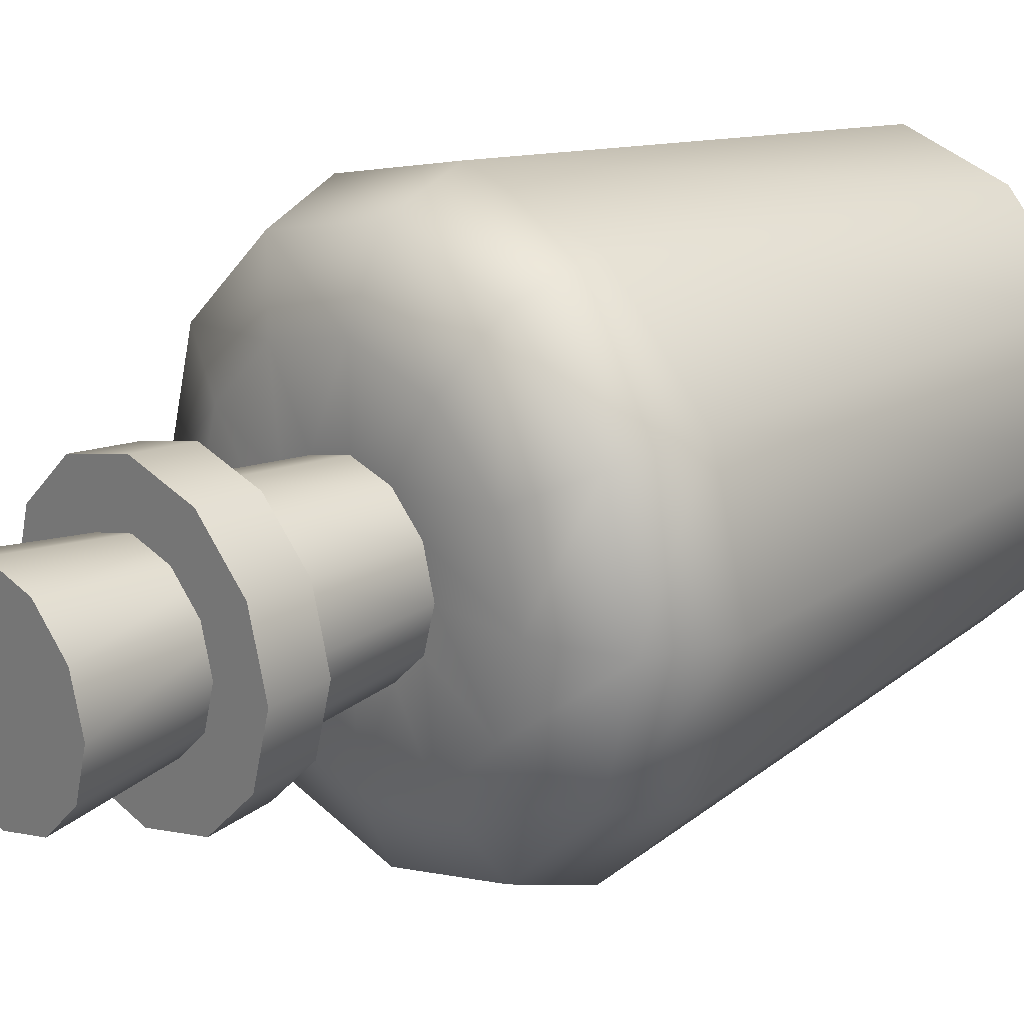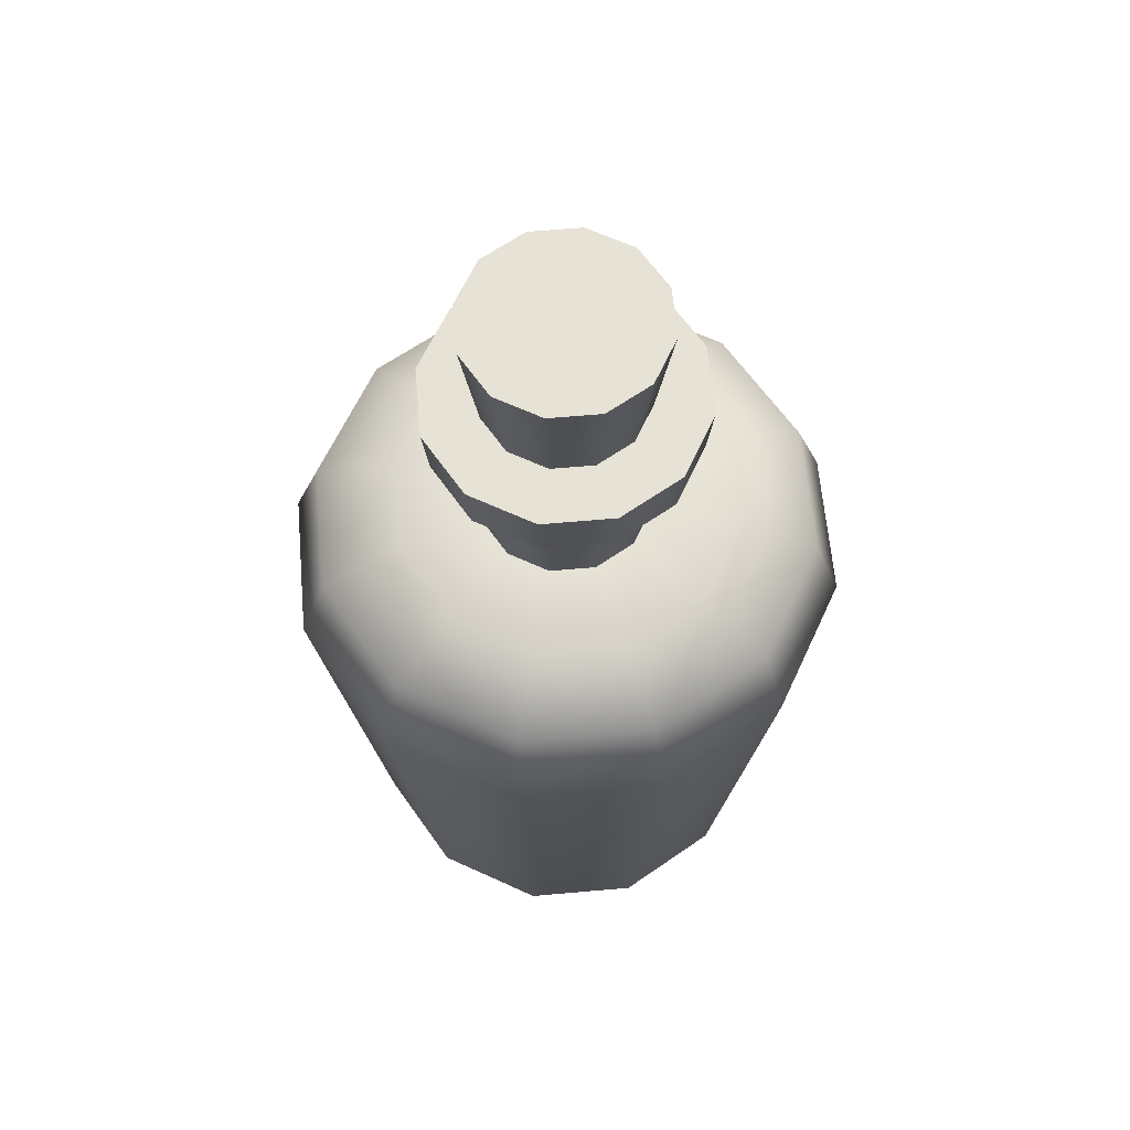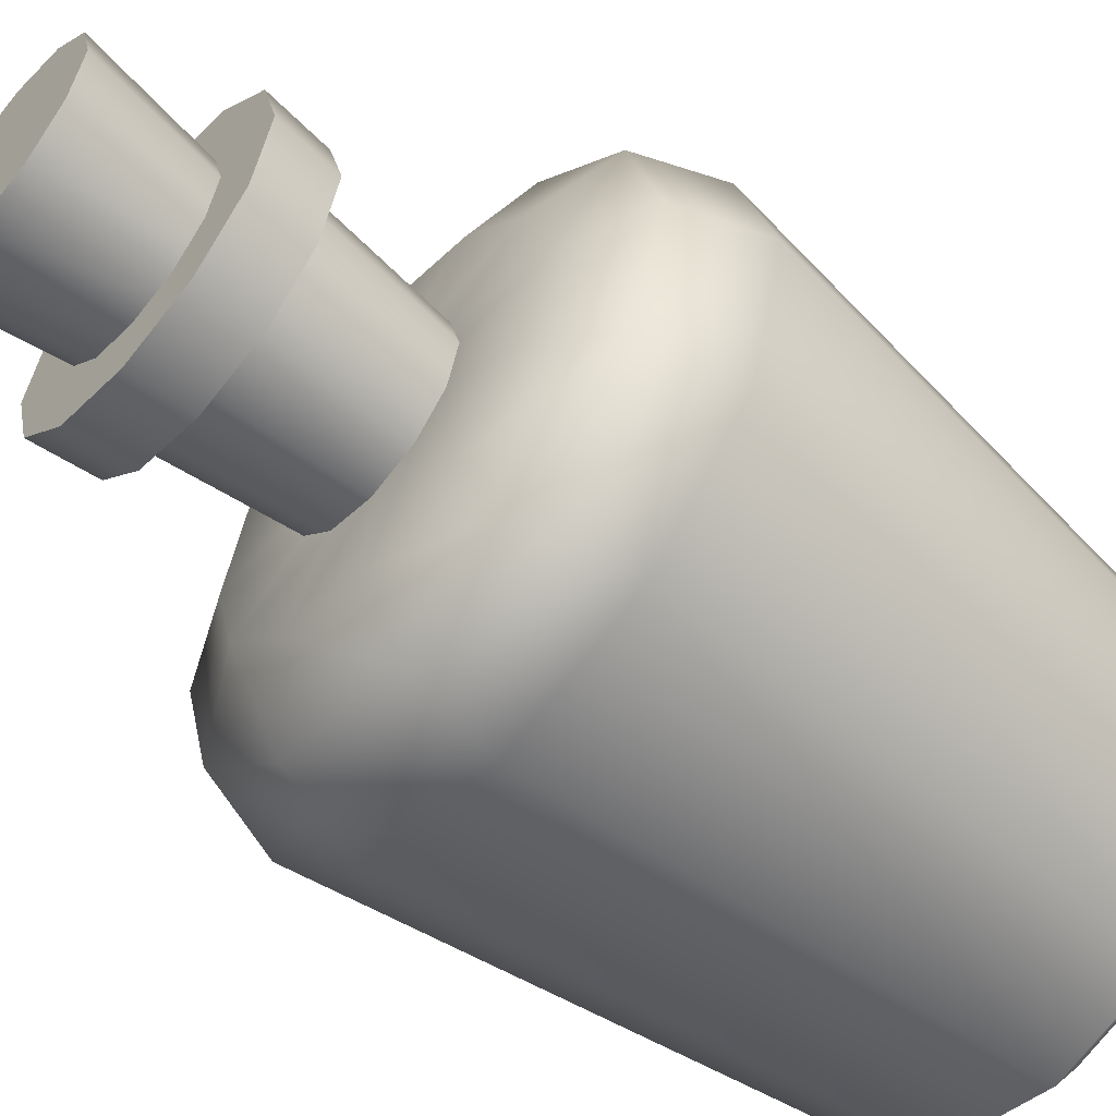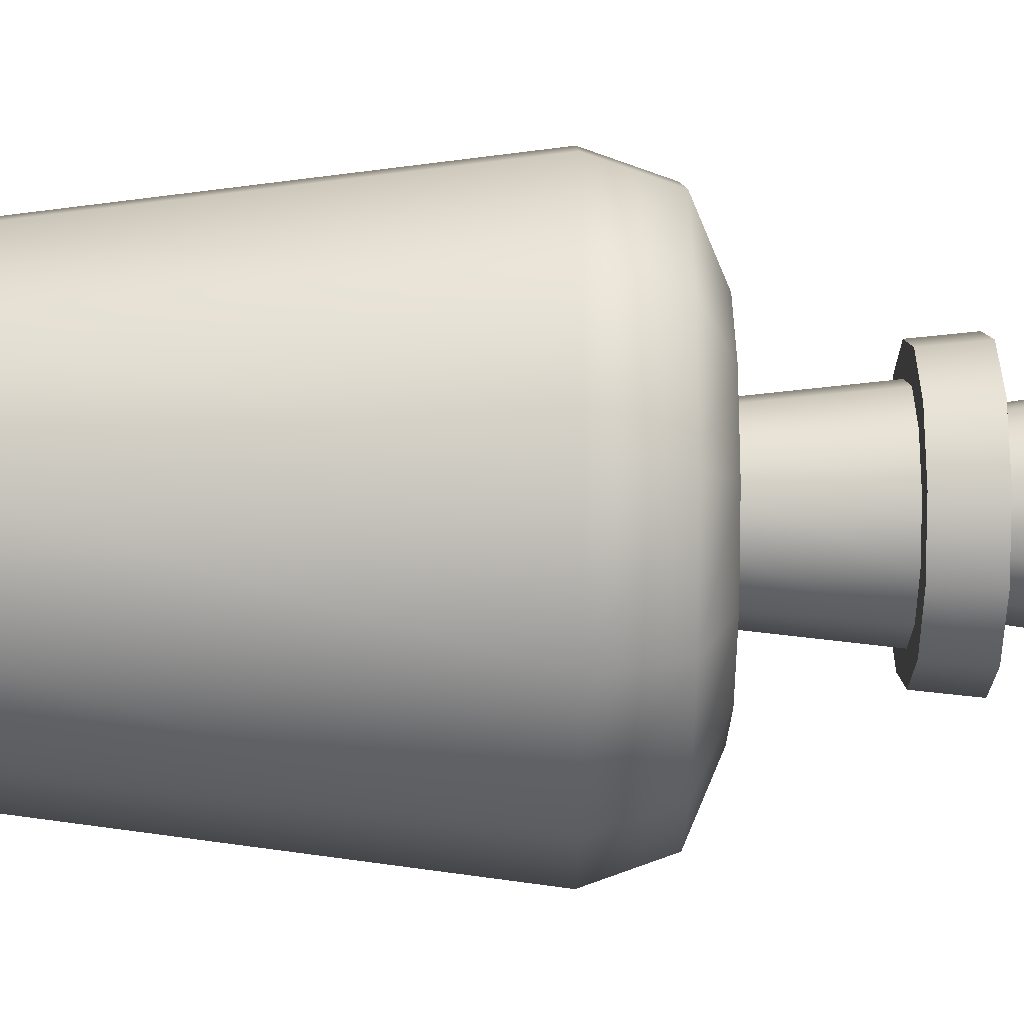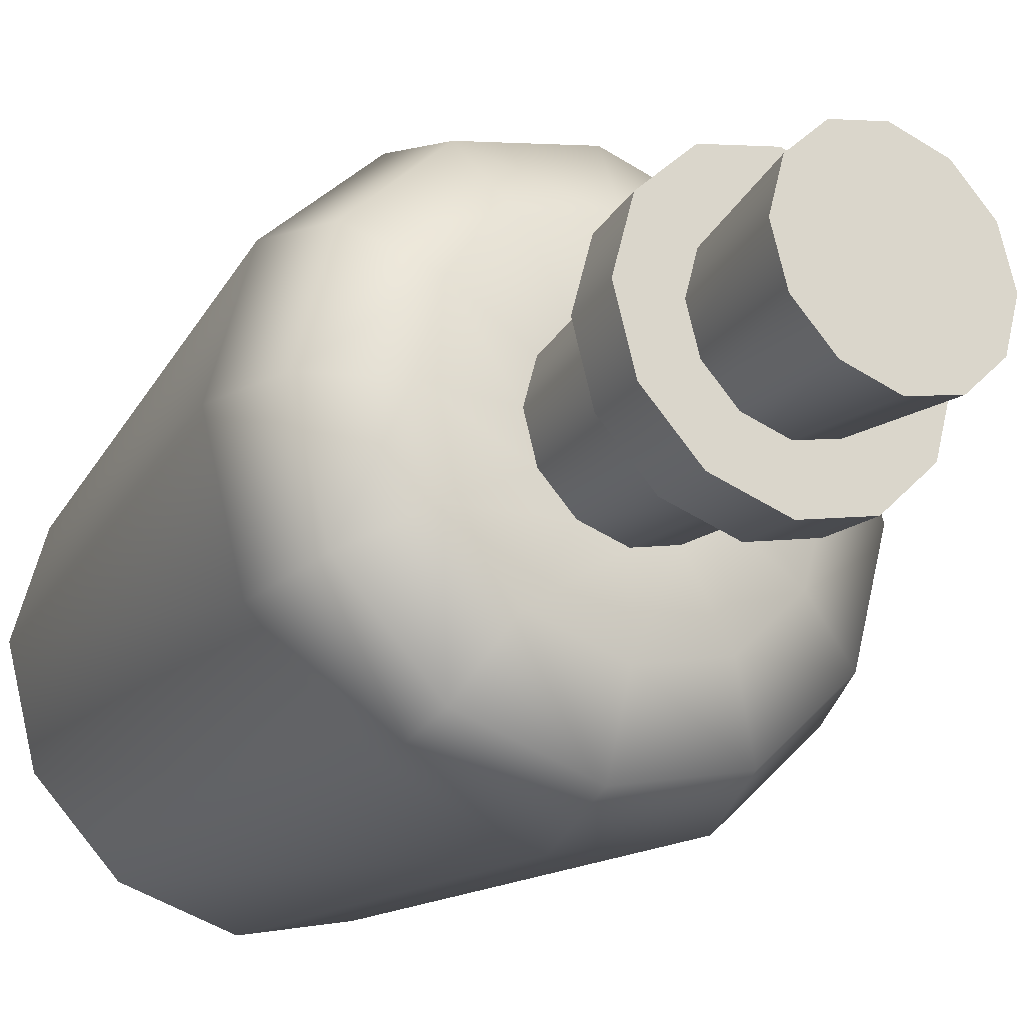
<metadata>
{"format":"obj","ext":"obj","renderer":"f3d","projection":"perspective","resolution":1024,"background":"white","views":[{"elev":21.6,"azim":-134.0,"up":"+Z"},{"elev":63.5,"azim":-140.1,"up":"+Y"},{"elev":-57.3,"azim":-130.3,"up":"+Z"},{"elev":53.2,"azim":90.2,"up":"+Z"},{"elev":-23.7,"azim":148.9,"up":"+Z"}]}
</metadata>
<code>
g default
v -0.002627 0.01288 43.57
v 3.463 0.5222 41.57
v 2.828 0.01288 41.94
v 1.998 0.5222 40.1
v 1.632 0.01288 40.74
v -0.002627 0.5222 39.57
v -0.002627 0.01288 40.3
v -2.003 0.5222 40.1
v -1.637 0.01288 40.74
v -3.468 0.5222 41.57
v -2.833 0.01288 41.94
v -4.004 0.5222 43.57
v -3.271 0.01288 43.57
v -3.468 0.5222 45.57
v -2.833 0.01288 45.2
v -2.003 0.5222 47.04
v -1.637 0.01288 46.4
v -0.002627 0.5222 47.57
v -0.002627 0.01288 46.84
v 1.998 0.5222 47.04
v 1.632 0.01288 46.4
v 3.463 0.5222 45.57
v 2.828 0.01288 45.2
v 3.999 0.5222 43.57
v 3.266 0.01288 43.57
v 2.766 11.58 41.97
v 4.014 10.96 41.25
v 4.457 9.525 41
v 1.596 11.58 40.8
v 2.317 10.96 39.55
v 2.572 9.525 39.11
v -0.002627 11.58 40.37
v -0.002627 10.96 38.93
v -0.002627 9.525 38.42
v -1.601 11.58 40.8
v -2.322 10.96 39.55
v -2.577 9.525 39.11
v -2.771 11.58 41.97
v -4.02 10.96 41.25
v -4.462 9.525 41
v -3.199 11.58 43.57
v -4.641 10.96 43.57
v -5.152 9.525 43.57
v -2.771 11.58 45.17
v -4.02 10.96 45.89
v -4.462 9.525 46.14
v -1.601 11.58 46.34
v -2.322 10.96 47.59
v -2.577 9.525 48.03
v -0.002627 11.58 46.77
v -0.002627 10.96 48.21
v -0.002627 9.525 48.72
v 1.596 11.58 46.34
v 2.317 10.96 47.59
v 2.572 9.525 48.03
v 2.766 11.58 45.17
v 4.014 10.96 45.89
v 4.457 9.525 46.14
v 3.194 11.58 43.57
v 4.636 10.96 43.57
v 5.147 9.525 43.57
v 0.7965 11.58 42.19
v 1.382 11.58 42.77
v 1.596 11.58 43.57
v 1.382 11.58 44.37
v 0.7965 11.58 44.95
v -0.002627 11.58 45.17
v -0.8018 11.58 44.95
v -1.387 11.58 44.37
v -1.601 11.58 43.57
v -1.387 11.58 42.77
v -0.8018 11.58 42.19
v -0.002627 11.58 41.97
v 0.7325 15.14 42.3
v 1.271 15.14 42.83
v 1.468 15.14 43.57
v 1.271 15.14 44.3
v 0.7325 15.14 44.84
v -0.002627 15.14 45.04
v -0.7378 15.14 44.84
v -1.276 15.14 44.3
v -1.473 15.14 43.57
v -1.276 15.14 42.83
v -0.7378 15.14 42.3
v -0.002627 15.14 42.1
v 0.9309 14.06 41.95
v -0.002627 14.06 41.7
v -0.9362 14.06 41.95
v -1.62 14.06 42.64
v -1.87 14.06 43.57
v -1.62 14.06 44.5
v -0.9362 14.06 45.19
v -0.002627 14.06 45.44
v 0.9309 14.06 45.19
v 1.614 14.06 44.5
v 1.865 14.06 43.57
v 1.614 14.06 42.64
v 2.101 14.06 42.36
v 1.212 14.06 41.47
v 1.267 15.14 41.37
v 2.197 15.14 42.3
v 2.427 14.06 43.57
v 2.537 15.14 43.57
v 2.101 14.06 44.78
v 2.197 15.14 44.84
v 1.212 14.06 45.67
v 1.267 15.14 45.77
v -0.002627 14.06 46
v -0.002627 15.14 46.11
v -1.217 14.06 45.67
v -1.272 15.14 45.77
v -2.106 14.06 44.78
v -2.202 15.14 44.84
v -2.432 14.06 43.57
v -2.542 15.14 43.57
v -2.106 14.06 42.36
v -2.202 15.14 42.3
v -1.217 14.06 41.47
v -1.272 15.14 41.37
v -0.002627 14.06 41.14
v -0.002627 15.14 41.03
v 3.05 0.8149 41.81
v 2.692 0.5161 42.01
v 1.553 0.5161 40.87
v 1.76 0.8149 40.52
v 3.522 0.8149 43.57
v 3.109 0.5161 43.57
v -0.002627 0.5161 40.46
v -0.002627 0.8149 40.05
v -1.559 0.5161 40.87
v -1.765 0.8149 40.52
v -2.698 0.5161 42.01
v -3.055 0.8149 41.81
v -3.114 0.5161 43.57
v -3.527 0.8149 43.57
v -2.698 0.5161 45.13
v -3.055 0.8149 45.33
v -1.559 0.5161 46.26
v -1.765 0.8149 46.62
v -0.002627 0.5161 46.68
v -0.002627 0.8149 47.09
v 1.553 0.5161 46.26
v 1.76 0.8149 46.62
v 2.692 0.5161 45.13
v 3.05 0.8149 45.33
v -0.002627 0.5129 43.57
v 1.545 11.07 40.89
v 2.678 11.07 42.02
v 0.6506 11.06 42.44
v 1.129 11.06 42.92
v -0.002627 11.07 40.47
v -0.002628 11.06 42.26
v -1.55 11.07 40.89
v -0.6559 11.06 42.44
v -2.683 11.07 42.02
v -1.134 11.06 42.92
v -3.098 11.07 43.57
v -1.309 11.06 43.57
v -2.683 11.07 45.12
v -1.134 11.06 44.22
v -1.55 11.07 46.25
v -0.6559 11.06 44.7
v -0.002627 11.07 46.66
v -0.002628 11.06 44.88
v 1.545 11.07 46.25
v 0.6506 11.06 44.7
v 2.678 11.07 45.12
v 1.129 11.06 44.22
v 3.092 11.07 43.57
v 1.304 11.06 43.57
v 2.308 9.468 39.57
v 3.999 9.468 41.26
v -0.002627 9.468 38.95
v -2.313 9.468 39.57
v -4.005 9.468 41.26
v -4.624 9.468 43.57
v -4.005 9.468 45.88
v -2.313 9.468 47.57
v -0.002627 9.468 48.19
v 2.308 9.468 47.57
v 3.999 9.468 45.88
v 4.619 9.468 43.57
v 3.665 10.58 41.45
v 2.115 10.58 39.9
v -0.002627 10.58 39.33
v -2.12 10.58 39.9
v -3.671 10.58 41.45
v -4.238 10.58 43.57
v -3.671 10.58 45.69
v -2.12 10.58 47.24
v -0.002627 10.58 47.81
v 2.115 10.58 47.24
v 3.665 10.58 45.69
v 4.233 10.58 43.57
g FioleCopr
f 122 125 124 123
f 123 127 126 122
f 125 129 128 124
f 129 131 130 128
f 131 133 132 130
f 133 135 134 132
f 135 137 136 134
f 137 139 138 136
f 139 141 140 138
f 141 143 142 140
f 143 145 144 142
f 145 126 127 144
f 124 146 123
f 128 146 124
f 130 146 128
f 132 146 130
f 134 146 132
f 136 146 134
f 138 146 136
f 140 146 138
f 142 146 140
f 144 146 142
f 127 146 144
f 123 146 127
f 148 150 149 147
f 147 149 152 151
f 151 152 154 153
f 153 154 156 155
f 155 156 158 157
f 157 158 160 159
f 159 160 162 161
f 161 162 164 163
f 163 164 166 165
f 165 166 168 167
f 167 168 170 169
f 169 170 150 148
f 122 172 171 125
f 125 171 173 129
f 129 173 174 131
f 131 174 175 133
f 133 175 176 135
f 135 176 177 137
f 137 177 178 139
f 139 178 179 141
f 141 179 180 143
f 143 180 181 145
f 145 181 182 126
f 126 182 172 122
f 148 147 184 183
f 183 184 171 172
f 147 151 185 184
f 184 185 173 171
f 151 153 186 185
f 185 186 174 173
f 153 155 187 186
f 186 187 175 174
f 155 157 188 187
f 187 188 176 175
f 157 159 189 188
f 188 189 177 176
f 159 161 190 189
f 189 190 178 177
f 161 163 191 190
f 190 191 179 178
f 163 165 192 191
f 191 192 180 179
f 165 167 193 192
f 192 193 181 180
f 167 169 194 193
f 193 194 182 181
f 172 182 194 183
f 183 194 169 148
f 152 149 74 85
f 154 152 85 84
f 156 154 84 83
f 158 156 83 82
f 160 158 82 81
f 162 160 81 80
f 164 162 80 79
f 166 164 79 78
f 168 166 78 77
f 170 168 77 76
f 150 170 76 75
f 149 150 75 74
f 2 3 5 4
f 3 2 24 25
f 4 5 7 6
f 6 7 9 8
f 8 9 11 10
f 10 11 13 12
f 12 13 15 14
f 14 15 17 16
f 16 17 19 18
f 18 19 21 20
f 20 21 23 22
f 22 23 25 24
f 5 3 1
f 7 5 1
f 9 7 1
f 11 9 1
f 13 11 1
f 15 13 1
f 17 15 1
f 19 17 1
f 21 19 1
f 23 21 1
f 25 23 1
f 3 25 1
f 26 29 62 63
f 29 32 73 62
f 32 35 72 73
f 35 38 71 72
f 38 41 70 71
f 41 44 69 70
f 44 47 68 69
f 47 50 67 68
f 50 53 66 67
f 53 56 65 66
f 56 59 64 65
f 59 26 63 64
f 2 4 31 28
f 4 6 34 31
f 6 8 37 34
f 8 10 40 37
f 10 12 43 40
f 12 14 46 43
f 14 16 49 46
f 16 18 52 49
f 18 20 55 52
f 20 22 58 55
f 22 24 61 58
f 24 2 28 61
f 26 27 30 29
f 27 28 31 30
f 29 30 33 32
f 30 31 34 33
f 32 33 36 35
f 33 34 37 36
f 35 36 39 38
f 36 37 40 39
f 38 39 42 41
f 39 40 43 42
f 41 42 45 44
f 42 43 46 45
f 44 45 48 47
f 45 46 49 48
f 47 48 51 50
f 48 49 52 51
f 50 51 54 53
f 51 52 55 54
f 53 54 57 56
f 54 55 58 57
f 56 57 60 59
f 57 58 61 60
f 28 27 60 61
f 27 26 59 60
f 98 99 100 101
f 102 98 101 103
f 104 102 103 105
f 106 104 105 107
f 108 106 107 109
f 110 108 109 111
f 112 110 111 113
f 114 112 113 115
f 116 114 115 117
f 118 116 117 119
f 120 118 119 121
f 99 120 121 100
f 62 73 87 86
f 73 72 88 87
f 72 71 89 88
f 71 70 90 89
f 70 69 91 90
f 69 68 92 91
f 68 67 93 92
f 67 66 94 93
f 66 65 95 94
f 65 64 96 95
f 64 63 97 96
f 63 62 86 97
f 97 86 99 98
f 74 75 101 100
f 96 97 98 102
f 75 76 103 101
f 95 96 102 104
f 76 77 105 103
f 94 95 104 106
f 77 78 107 105
f 93 94 106 108
f 78 79 109 107
f 92 93 108 110
f 79 80 111 109
f 91 92 110 112
f 80 81 113 111
f 90 91 112 114
f 81 82 115 113
f 89 90 114 116
f 82 83 117 115
f 88 89 116 118
f 83 84 119 117
f 87 88 118 120
f 84 85 121 119
f 86 87 120 99
f 85 74 100 121
g default
v 3.05 0.8149 41.81
v 2.692 0.5161 42.01
v 1.553 0.5161 40.87
v 1.76 0.8149 40.52
v 3.522 0.8149 43.57
v 3.109 0.5161 43.57
v -0.002627 0.5161 40.46
v -0.002627 0.8149 40.05
v -1.559 0.5161 40.87
v -1.765 0.8149 40.52
v -2.698 0.5161 42.01
v -3.055 0.8149 41.81
v -3.114 0.5161 43.57
v -3.527 0.8149 43.57
v -2.698 0.5161 45.13
v -3.055 0.8149 45.33
v -1.559 0.5161 46.26
v -1.765 0.8149 46.62
v -0.002627 0.5161 46.68
v -0.002627 0.8149 47.09
v 1.553 0.5161 46.26
v 1.76 0.8149 46.62
v 2.692 0.5161 45.13
v 3.05 0.8149 45.33
v -0.002627 0.5129 43.57
v 2.156 7.075 39.83
v 3.737 7.075 41.41
v 4.315 7.075 43.57
v 3.737 7.075 45.73
v 2.156 7.075 47.31
v -0.002627 7.075 47.89
v -2.162 7.075 47.31
v -3.742 7.075 45.73
v -4.32 7.075 43.57
v -3.742 7.075 41.41
v -2.162 7.075 39.83
v -0.002627 7.075 39.25
v 1.276 7.74 41.35
v 2.213 7.74 42.29
v -0.002631 7.975 43.57
v -0.002627 7.74 41.01
v -1.282 7.74 41.35
v -2.218 7.74 42.29
v -2.56 7.74 43.57
v -2.218 7.74 44.85
v -1.282 7.74 45.78
v -0.002627 7.74 46.13
v 1.276 7.74 45.78
v 2.213 7.74 44.85
v 2.555 7.74 43.57
g InsideCopr
f 195 196 197 198
f 196 195 199 200
f 198 197 201 202
f 202 201 203 204
f 204 203 205 206
f 206 205 207 208
f 208 207 209 210
f 210 209 211 212
f 212 211 213 214
f 214 213 215 216
f 216 215 217 218
f 218 217 200 199
f 197 196 219
f 201 197 219
f 203 201 219
f 205 203 219
f 207 205 219
f 215 213 219
f 217 215 219
f 200 217 219
f 196 200 219
f 195 198 220 221
f 199 195 221 222
f 218 199 222 223
f 216 218 223 224
f 214 216 224 225
f 212 214 225 226
f 210 212 226 227
f 208 210 227 228
f 206 208 228 229
f 204 206 229 230
f 202 204 230 231
f 198 202 231 220
f 233 232 234
f 232 235 234
f 235 236 234
f 236 237 234
f 237 238 234
f 238 239 234
f 239 240 234
f 240 241 234
f 241 242 234
f 242 243 234
f 243 244 234
f 244 233 234
f 221 220 232 233
f 220 231 235 232
f 231 230 236 235
f 230 229 237 236
f 229 228 238 237
f 228 227 239 238
f 227 226 240 239
f 226 225 241 240
f 225 224 242 241
f 224 223 243 242
f 223 222 244 243
f 222 221 233 244
f 209 207 219
f 211 209 219
f 213 211 219
g default
v 0.9006 17.29 42.01
v 1.562 17.29 42.67
v 1.804 17.29 43.57
v 1.562 17.29 44.47
v 0.9006 17.29 45.13
v -0.002627 17.29 45.38
v -0.9058 17.29 45.13
v -1.567 17.29 44.47
v -1.809 17.29 43.57
v -1.567 17.29 42.67
v -0.9058 17.29 42.01
v -0.002627 17.29 41.76
v 0.6493 13.77 42.44
v 1.127 13.77 42.92
v 1.301 13.77 43.57
v 1.127 13.77 44.22
v 0.6493 13.77 44.7
v -0.002627 13.77 44.87
v -0.6545 13.77 44.7
v -1.132 13.77 44.22
v -1.306 13.77 43.57
v -1.132 13.77 42.92
v -0.6545 13.77 42.44
v -0.002627 13.77 42.27
v -0.002627 17.29 43.57
v -0.002627 13.77 43.57
g BouchonCopr
f 246 258 257 245
f 247 259 258 246
f 248 260 259 247
f 249 261 260 248
f 250 262 261 249
f 251 263 262 250
f 252 264 263 251
f 253 265 264 252
f 254 266 265 253
f 255 267 266 254
f 256 268 267 255
f 245 257 268 256
f 251 269 252
f 266 270 265
f 248 269 249
f 246 245 269
f 254 269 255
f 253 269 254
f 255 269 256
f 269 245 256
f 246 269 247
f 247 269 248
f 249 269 250
f 250 269 251
f 252 269 253
f 257 270 268
f 270 259 260
f 263 270 262
f 264 270 263
f 262 270 261
f 270 260 261
f 258 259 270
f 258 270 257
f 268 270 267
f 267 270 266
f 265 270 264

</code>
